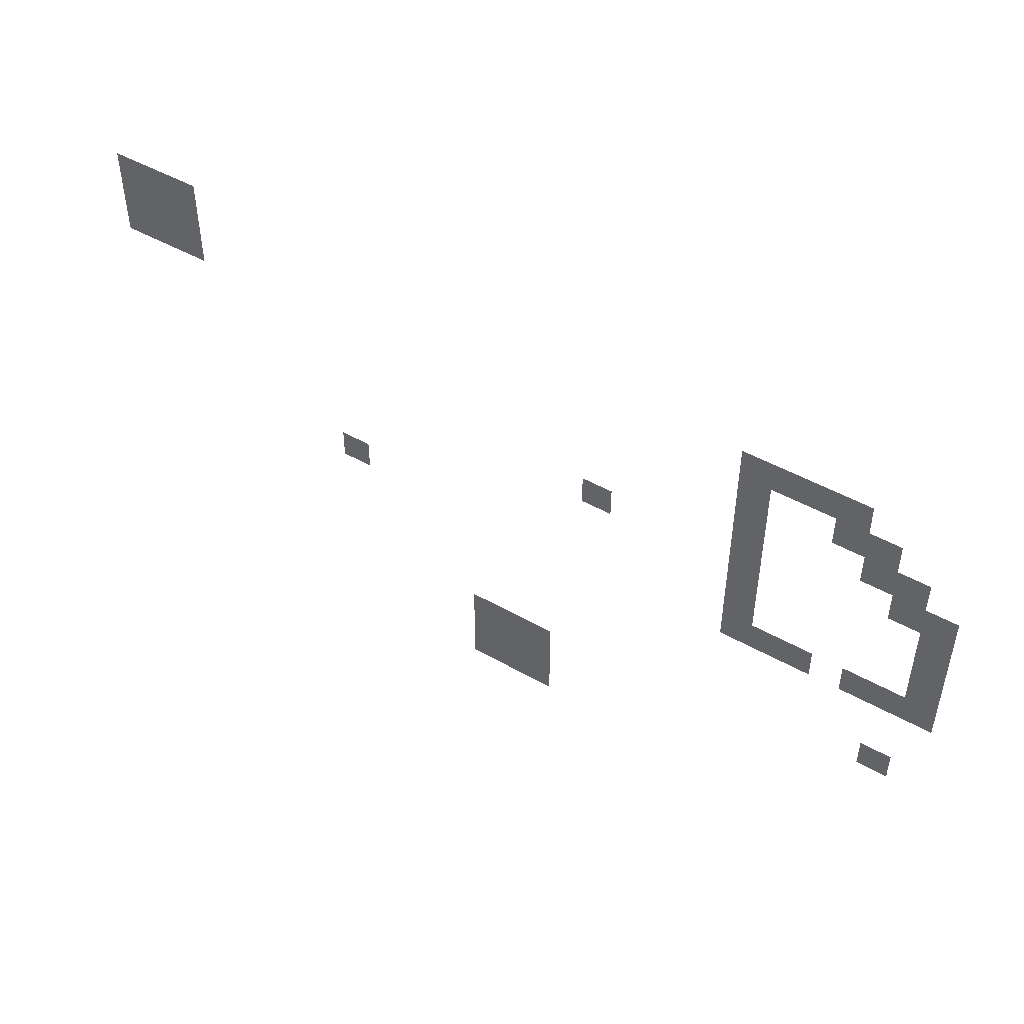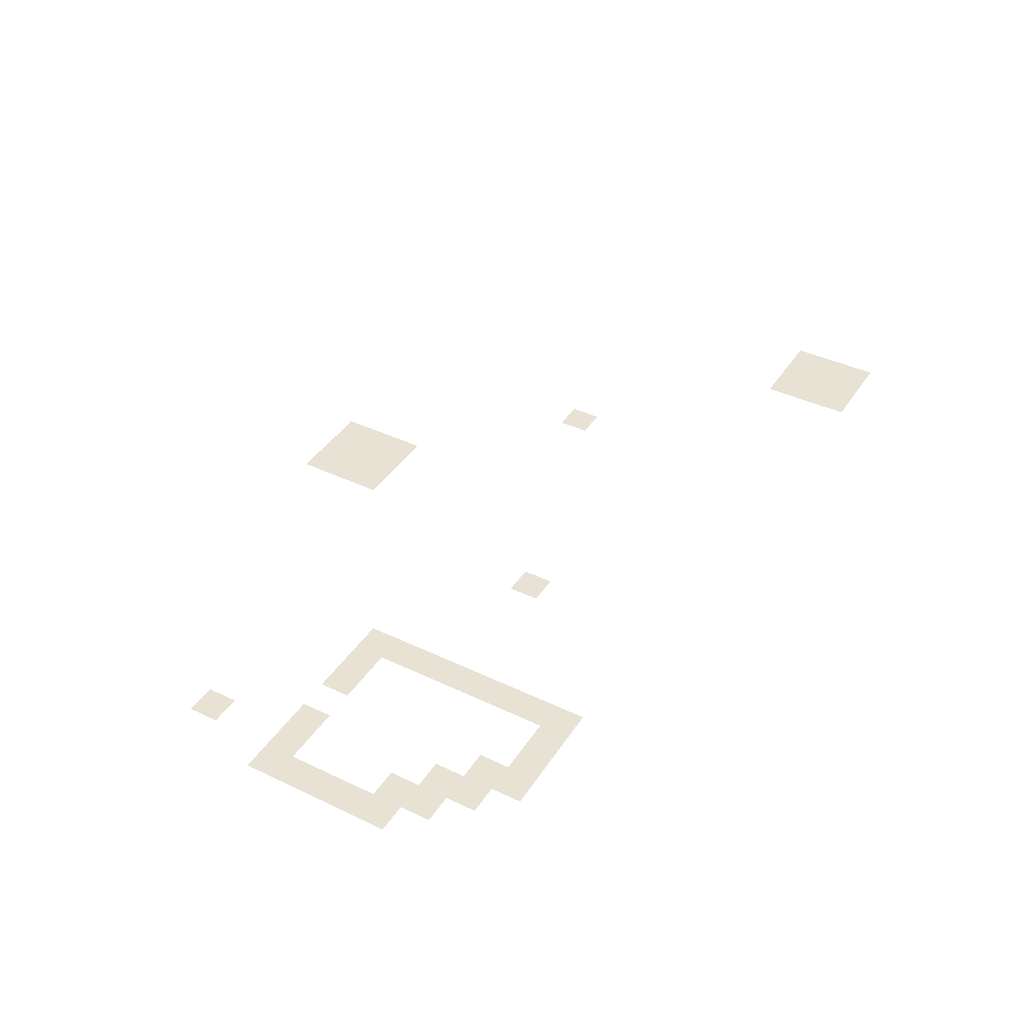
<metadata>
{"format":"obj","ext":"obj","renderer":"f3d","projection":"perspective","resolution":1024,"background":"white","views":[{"elev":48.1,"azim":32.4,"up":"+Y"},{"elev":40.7,"azim":120.3,"up":"+Z"}]}
</metadata>
<code>
v -62 -45 0
v -63 -45 0
v -63 -44 0
v -62 -44 0
v -63 -45 0
v -64 -45 0
v -64 -44 0
v -63 -44 0
v -64 -45 0
v -65 -45 0
v -65 -44 0
v -64 -44 0
v -39 -46 0
v -40 -46 0
v -40 -45 0
v -39 -45 0
v -40 -46 0
v -41 -46 0
v -41 -45 0
v -40 -45 0
v -41 -46 0
v -42 -46 0
v -42 -45 0
v -41 -45 0
v -42 -46 0
v -43 -46 0
v -43 -45 0
v -42 -45 0
v -62 -46 0
v -63 -46 0
v -63 -45 0
v -62 -45 0
v -63 -46 0
v -64 -46 0
v -64 -45 0
v -63 -45 0
v -64 -46 0
v -65 -46 0
v -65 -45 0
v -64 -45 0
v -38 -47 0
v -39 -47 0
v -39 -46 0
v -38 -46 0
v -39 -47 0
v -40 -47 0
v -40 -46 0
v -39 -46 0
v -42 -47 0
v -43 -47 0
v -43 -46 0
v -42 -46 0
v -62 -47 0
v -63 -47 0
v -63 -46 0
v -62 -46 0
v -63 -47 0
v -64 -47 0
v -64 -46 0
v -63 -46 0
v -64 -47 0
v -65 -47 0
v -65 -46 0
v -64 -46 0
v -37 -48 0
v -38 -48 0
v -38 -47 0
v -37 -47 0
v -38 -48 0
v -39 -48 0
v -39 -47 0
v -38 -47 0
v -42 -48 0
v -43 -48 0
v -43 -47 0
v -42 -47 0
v -36 -49 0
v -37 -49 0
v -37 -48 0
v -36 -48 0
v -37 -49 0
v -38 -49 0
v -38 -48 0
v -37 -48 0
v -42 -49 0
v -43 -49 0
v -43 -48 0
v -42 -48 0
v -36 -50 0
v -37 -50 0
v -37 -49 0
v -36 -49 0
v -42 -50 0
v -43 -50 0
v -43 -49 0
v -42 -49 0
v -47 -50 0
v -48 -50 0
v -48 -49 0
v -47 -49 0
v -36 -51 0
v -37 -51 0
v -37 -50 0
v -36 -50 0
v -42 -51 0
v -43 -51 0
v -43 -50 0
v -42 -50 0
v -36 -52 0
v -37 -52 0
v -37 -51 0
v -36 -51 0
v -42 -52 0
v -43 -52 0
v -43 -51 0
v -42 -51 0
v -36 -53 0
v -37 -53 0
v -37 -52 0
v -36 -52 0
v -37 -53 0
v -38 -53 0
v -38 -52 0
v -37 -52 0
v -38 -53 0
v -39 -53 0
v -39 -52 0
v -38 -52 0
v -40 -53 0
v -41 -53 0
v -41 -52 0
v -40 -52 0
v -41 -53 0
v -42 -53 0
v -42 -52 0
v -41 -52 0
v -42 -53 0
v -43 -53 0
v -43 -52 0
v -42 -52 0
v -56 -53 0
v -57 -53 0
v -57 -52 0
v -56 -52 0
v -37 -56 0
v -38 -56 0
v -38 -55 0
v -37 -55 0
v -49 -58 0
v -50 -58 0
v -50 -57 0
v -49 -57 0
v -50 -58 0
v -51 -58 0
v -51 -57 0
v -50 -57 0
v -51 -58 0
v -52 -58 0
v -52 -57 0
v -51 -57 0
v -49 -59 0
v -50 -59 0
v -50 -58 0
v -49 -58 0
v -50 -59 0
v -51 -59 0
v -51 -58 0
v -50 -58 0
v -51 -59 0
v -52 -59 0
v -52 -58 0
v -51 -58 0
v -49 -60 0
v -50 -60 0
v -50 -59 0
v -49 -59 0
v -50 -60 0
v -51 -60 0
v -51 -59 0
v -50 -59 0
v -51 -60 0
v -52 -60 0
v -52 -59 0
v -51 -59 0
g TestMundo_mesh_0003
f 1 2 3 4
f 5 6 7 8
f 9 10 11 12
f 13 14 15 16
f 17 18 19 20
f 21 22 23 24
f 25 26 27 28
f 29 30 31 32
f 33 34 35 36
f 37 38 39 40
f 41 42 43 44
f 45 46 47 48
f 49 50 51 52
f 53 54 55 56
f 57 58 59 60
f 61 62 63 64
f 65 66 67 68
f 69 70 71 72
f 73 74 75 76
f 77 78 79 80
f 81 82 83 84
f 85 86 87 88
f 89 90 91 92
f 93 94 95 96
f 97 98 99 100
f 101 102 103 104
f 105 106 107 108
f 109 110 111 112
f 113 114 115 116
f 117 118 119 120
f 121 122 123 124
f 125 126 127 128
f 129 130 131 132
f 133 134 135 136
f 137 138 139 140
f 141 142 143 144
f 145 146 147 148
f 149 150 151 152
f 153 154 155 156
f 157 158 159 160
f 161 162 163 164
f 165 166 167 168
f 169 170 171 172
f 173 174 175 176
f 177 178 179 180
f 181 182 183 184

</code>
